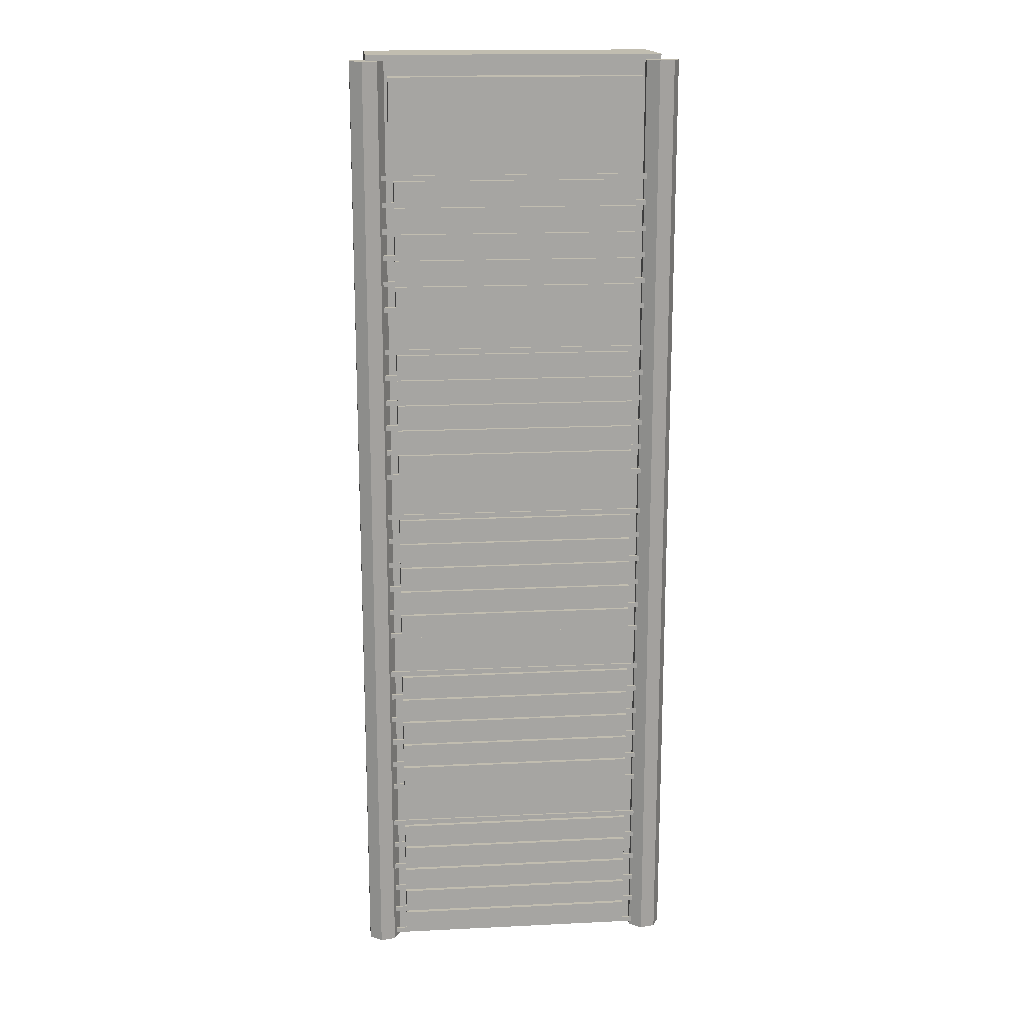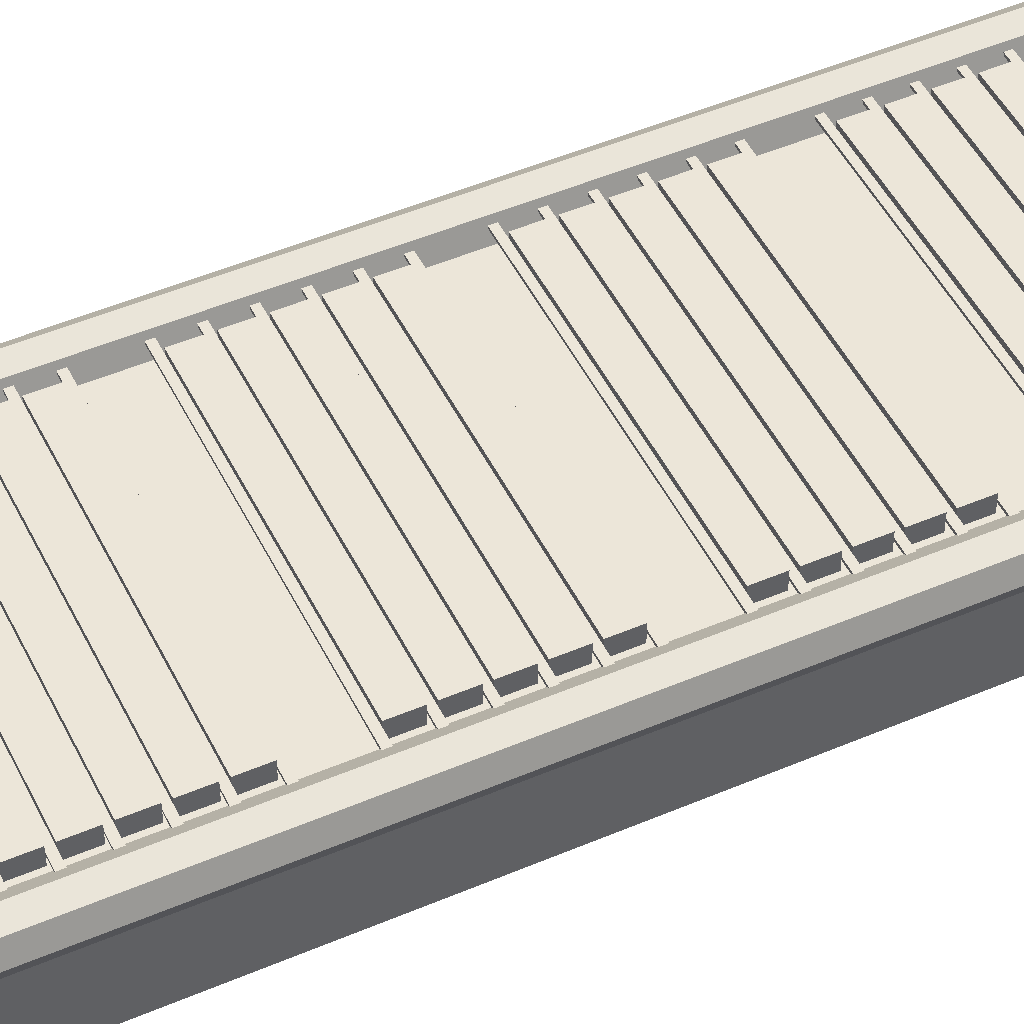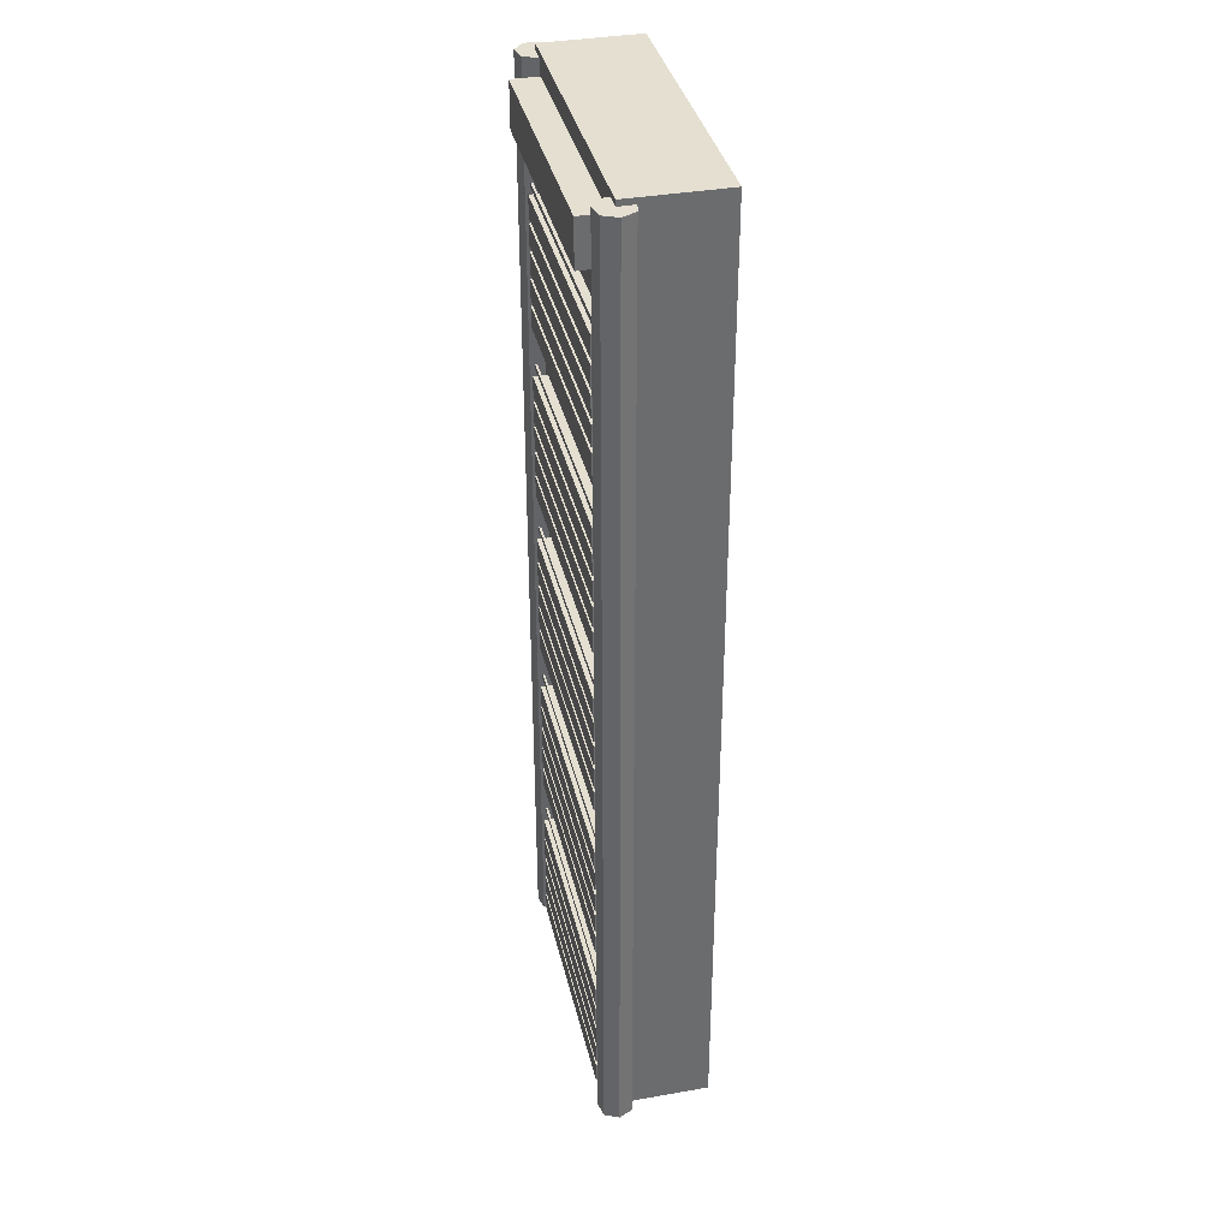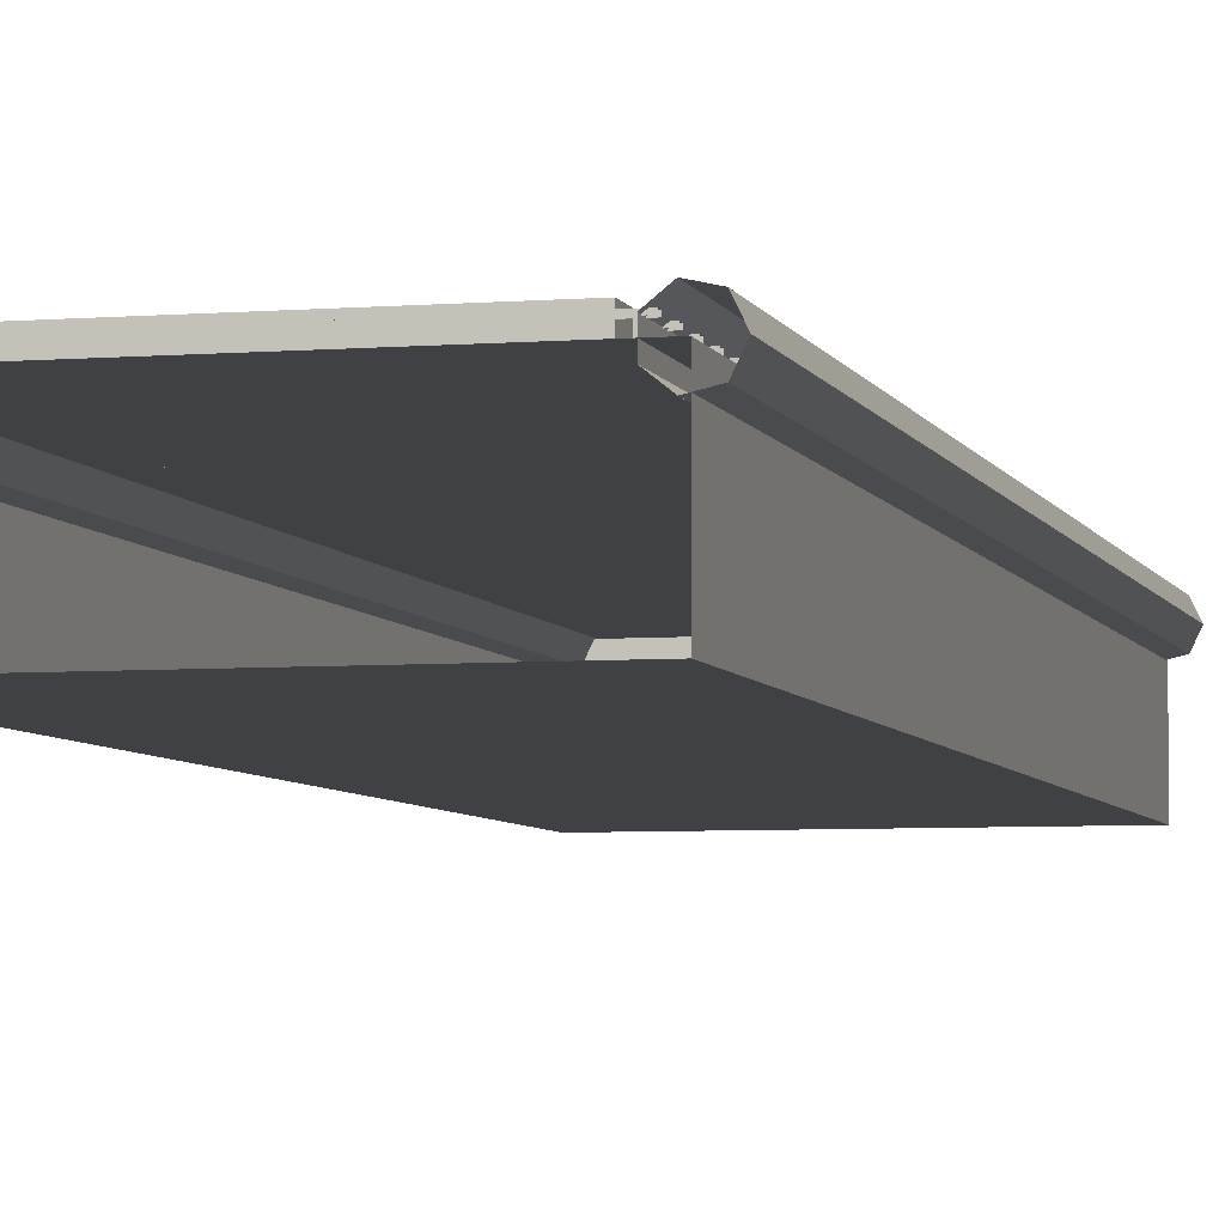
<metadata>
{"format":"obj","ext":"obj","renderer":"f3d","projection":"perspective","resolution":1024,"background":"white","views":[{"elev":16.7,"azim":-5.6,"up":"+Y"},{"elev":48.7,"azim":64.5,"up":"+Z"},{"elev":36.7,"azim":77.1,"up":"+Y"},{"elev":-5.3,"azim":14.3,"up":"+Z"}]}
</metadata>
<code>
g default
v -2077 0 500
v 2077 0 500
v -2077 1.361e+04 500
v 2077 1.361e+04 500
v -2077 1.361e+04 -819.6
v 2077 1.361e+04 -819.6
v -2077 0 -819.6
v 2077 0 -819.6
v -1921 0 304.5
v -2132 0 256.3
v -2302 0 391.5
v -2302 0 608.5
v -2132 0 743.7
v -1921 0 695.5
v -1827 0 500
v -1921 1.353e+04 304.5
v -2132 1.353e+04 256.3
v -2302 1.353e+04 391.5
v -2302 1.353e+04 608.5
v -2132 1.353e+04 743.7
v -1921 1.353e+04 695.5
v -1827 1.353e+04 500
v -2077 1.353e+04 500
v -1786 1.27e+04 872.4
v 1786 1.27e+04 872.4
v -1786 1.332e+04 872.4
v 1786 1.332e+04 872.4
v -1786 1.332e+04 500
v 1786 1.332e+04 500
v -1786 1.27e+04 500
v 1786 1.27e+04 500
v -1921 1.114e+04 632.4
v 1921 1.114e+04 632.4
v -1921 1.122e+04 632.4
v 1921 1.122e+04 632.4
v -1921 1.122e+04 602.5
v 1921 1.122e+04 602.5
v -1921 1.114e+04 602.5
v 1921 1.114e+04 602.5
v -1723 1.159e+04 693.8
v 1723 1.159e+04 693.8
v -1723 1.189e+04 693.8
v 1723 1.189e+04 693.8
v -1723 1.189e+04 500
v 1723 1.189e+04 500
v -1723 1.159e+04 500
v 1723 1.159e+04 500
v -1723 1.122e+04 693.8
v 1723 1.122e+04 693.8
v -1723 1.151e+04 693.8
v 1723 1.151e+04 693.8
v -1723 1.151e+04 500
v 1723 1.151e+04 500
v -1723 1.122e+04 500
v 1723 1.122e+04 500
v -1723 1.084e+04 693.8
v 1723 1.084e+04 693.8
v -1723 1.114e+04 693.8
v 1723 1.114e+04 693.8
v -1723 1.114e+04 500
v 1723 1.114e+04 500
v -1723 1.084e+04 500
v 1723 1.084e+04 500
v -1723 1.047e+04 693.8
v 1723 1.047e+04 693.8
v -1723 1.077e+04 693.8
v 1723 1.077e+04 693.8
v -1723 1.077e+04 500
v 1723 1.077e+04 500
v -1723 1.047e+04 500
v 1723 1.047e+04 500
v -1921 1.151e+04 632.4
v 1921 1.151e+04 632.4
v -1921 1.159e+04 632.4
v 1921 1.159e+04 632.4
v -1921 1.159e+04 602.5
v 1921 1.159e+04 602.5
v -1921 1.151e+04 602.5
v 1921 1.151e+04 602.5
v -1921 1.077e+04 632.4
v 1921 1.077e+04 632.4
v -1921 1.084e+04 632.4
v 1921 1.084e+04 632.4
v -1921 1.084e+04 602.5
v 1921 1.084e+04 602.5
v -1921 1.077e+04 602.5
v 1921 1.077e+04 602.5
v -1723 1.01e+04 693.8
v 1723 1.01e+04 693.8
v -1723 1.039e+04 693.8
v 1723 1.039e+04 693.8
v -1723 1.039e+04 500
v 1723 1.039e+04 500
v -1723 1.01e+04 500
v 1723 1.01e+04 500
v -1921 1.002e+04 632.4
v 1921 1.002e+04 632.4
v -1921 1.01e+04 632.4
v 1921 1.01e+04 632.4
v -1921 1.01e+04 602.5
v 1921 1.01e+04 602.5
v -1921 1.002e+04 602.5
v 1921 1.002e+04 602.5
v 2233 0 304.5
v 2021 0 256.3
v 1851 0 391.5
v 1851 0 608.5
v 2021 0 743.7
v 2233 0 695.5
v 2327 0 500
v 2233 1.353e+04 304.5
v 2021 1.353e+04 256.3
v 1851 1.353e+04 391.5
v 1851 1.353e+04 608.5
v 2021 1.353e+04 743.7
v 2233 1.353e+04 695.5
v 2327 1.353e+04 500
v 2077 1.353e+04 500
v -1921 1.039e+04 632.4
v 1921 1.039e+04 632.4
v -1921 1.047e+04 632.4
v 1921 1.047e+04 632.4
v -1921 1.047e+04 602.5
v 1921 1.047e+04 602.5
v -1921 1.039e+04 602.5
v 1921 1.039e+04 602.5
v -1921 1.189e+04 632.4
v 1921 1.189e+04 632.4
v -1921 1.196e+04 632.4
v 1921 1.196e+04 632.4
v -1921 1.196e+04 602.5
v 1921 1.196e+04 602.5
v -1921 1.189e+04 602.5
v 1921 1.189e+04 602.5
v -1921 8653 632.4
v 1921 8653 632.4
v -1921 8728 632.4
v 1921 8728 632.4
v -1921 8728 602.5
v 1921 8728 602.5
v -1921 8653 602.5
v 1921 8653 602.5
v -1723 9101 693.8
v 1723 9101 693.8
v -1723 9400 693.8
v 1723 9400 693.8
v -1723 9400 500
v 1723 9400 500
v -1723 9101 500
v 1723 9101 500
v -1723 8728 693.8
v 1723 8728 693.8
v -1723 9026 693.8
v 1723 9026 693.8
v -1723 9026 500
v 1723 9026 500
v -1723 8728 500
v 1723 8728 500
v -1723 8354 693.8
v 1723 8354 693.8
v -1723 8653 693.8
v 1723 8653 693.8
v -1723 8653 500
v 1723 8653 500
v -1723 8354 500
v 1723 8354 500
v -1723 7980 693.8
v 1723 7980 693.8
v -1723 8279 693.8
v 1723 8279 693.8
v -1723 8279 500
v 1723 8279 500
v -1723 7980 500
v 1723 7980 500
v -1921 9026 632.4
v 1921 9026 632.4
v -1921 9101 632.4
v 1921 9101 632.4
v -1921 9101 602.5
v 1921 9101 602.5
v -1921 9026 602.5
v 1921 9026 602.5
v -1921 8279 632.4
v 1921 8279 632.4
v -1921 8354 632.4
v 1921 8354 632.4
v -1921 8354 602.5
v 1921 8354 602.5
v -1921 8279 602.5
v 1921 8279 602.5
v -1723 7607 693.8
v 1723 7607 693.8
v -1723 7905 693.8
v 1723 7905 693.8
v -1723 7905 500
v 1723 7905 500
v -1723 7607 500
v 1723 7607 500
v -1921 7532 632.4
v 1921 7532 632.4
v -1921 7607 632.4
v 1921 7607 632.4
v -1921 7607 602.5
v 1921 7607 602.5
v -1921 7532 602.5
v 1921 7532 602.5
v -1921 7905 632.4
v 1921 7905 632.4
v -1921 7980 632.4
v 1921 7980 632.4
v -1921 7980 602.5
v 1921 7980 602.5
v -1921 7905 602.5
v 1921 7905 602.5
v -1921 9400 632.4
v 1921 9400 632.4
v -1921 9475 632.4
v 1921 9475 632.4
v -1921 9475 602.5
v 1921 9475 602.5
v -1921 9400 602.5
v 1921 9400 602.5
v -1921 6164 632.4
v 1921 6164 632.4
v -1921 6239 632.4
v 1921 6239 632.4
v -1921 6239 602.5
v 1921 6239 602.5
v -1921 6164 602.5
v 1921 6164 602.5
v -1723 6613 693.8
v 1723 6613 693.8
v -1723 6912 693.8
v 1723 6912 693.8
v -1723 6912 500
v 1723 6912 500
v -1723 6613 500
v 1723 6613 500
v -1723 6239 693.8
v 1723 6239 693.8
v -1723 6538 693.8
v 1723 6538 693.8
v -1723 6538 500
v 1723 6538 500
v -1723 6239 500
v 1723 6239 500
v -1723 5866 693.8
v 1723 5866 693.8
v -1723 6164 693.8
v 1723 6164 693.8
v -1723 6164 500
v 1723 6164 500
v -1723 5866 500
v 1723 5866 500
v -1723 5492 693.8
v 1723 5492 693.8
v -1723 5791 693.8
v 1723 5791 693.8
v -1723 5791 500
v 1723 5791 500
v -1723 5492 500
v 1723 5492 500
v -1921 6538 632.4
v 1921 6538 632.4
v -1921 6613 632.4
v 1921 6613 632.4
v -1921 6613 602.5
v 1921 6613 602.5
v -1921 6538 602.5
v 1921 6538 602.5
v -1921 5791 632.4
v 1921 5791 632.4
v -1921 5866 632.4
v 1921 5866 632.4
v -1921 5866 602.5
v 1921 5866 602.5
v -1921 5791 602.5
v 1921 5791 602.5
v -1723 5118 693.8
v 1723 5118 693.8
v -1723 5417 693.8
v 1723 5417 693.8
v -1723 5417 500
v 1723 5417 500
v -1723 5118 500
v 1723 5118 500
v -1921 5043 632.4
v 1921 5043 632.4
v -1921 5118 632.4
v 1921 5118 632.4
v -1921 5118 602.5
v 1921 5118 602.5
v -1921 5043 602.5
v 1921 5043 602.5
v -1921 5417 632.4
v 1921 5417 632.4
v -1921 5492 632.4
v 1921 5492 632.4
v -1921 5492 602.5
v 1921 5492 602.5
v -1921 5417 602.5
v 1921 5417 602.5
v -1921 6912 632.4
v 1921 6912 632.4
v -1921 6987 632.4
v 1921 6987 632.4
v -1921 6987 602.5
v 1921 6987 602.5
v -1921 6912 602.5
v 1921 6912 602.5
v -1921 3676 632.4
v 1921 3676 632.4
v -1921 3751 632.4
v 1921 3751 632.4
v -1921 3751 602.5
v 1921 3751 602.5
v -1921 3676 602.5
v 1921 3676 602.5
v -1723 4125 693.8
v 1723 4125 693.8
v -1723 4423 693.8
v 1723 4423 693.8
v -1723 4423 500
v 1723 4423 500
v -1723 4125 500
v 1723 4125 500
v -1723 3751 693.8
v 1723 3751 693.8
v -1723 4049 693.8
v 1723 4049 693.8
v -1723 4049 500
v 1723 4049 500
v -1723 3751 500
v 1723 3751 500
v -1723 3377 693.8
v 1723 3377 693.8
v -1723 3676 693.8
v 1723 3676 693.8
v -1723 3676 500
v 1723 3676 500
v -1723 3377 500
v 1723 3377 500
v -1723 3004 693.8
v 1723 3004 693.8
v -1723 3302 693.8
v 1723 3302 693.8
v -1723 3302 500
v 1723 3302 500
v -1723 3004 500
v 1723 3004 500
v -1921 4049 632.4
v 1921 4049 632.4
v -1921 4125 632.4
v 1921 4125 632.4
v -1921 4125 602.5
v 1921 4125 602.5
v -1921 4049 602.5
v 1921 4049 602.5
v -1921 3302 632.4
v 1921 3302 632.4
v -1921 3377 632.4
v 1921 3377 632.4
v -1921 3377 602.5
v 1921 3377 602.5
v -1921 3302 602.5
v 1921 3302 602.5
v -1723 2630 693.8
v 1723 2630 693.8
v -1723 2928 693.8
v 1723 2928 693.8
v -1723 2928 500
v 1723 2928 500
v -1723 2630 500
v 1723 2630 500
v -1921 2555 632.4
v 1921 2555 632.4
v -1921 2630 632.4
v 1921 2630 632.4
v -1921 2630 602.5
v 1921 2630 602.5
v -1921 2555 602.5
v 1921 2555 602.5
v -1921 2928 632.4
v 1921 2928 632.4
v -1921 3004 632.4
v 1921 3004 632.4
v -1921 3004 602.5
v 1921 3004 602.5
v -1921 2928 602.5
v 1921 2928 602.5
v -1921 4423 632.4
v 1921 4423 632.4
v -1921 4498 632.4
v 1921 4498 632.4
v -1921 4498 602.5
v 1921 4498 602.5
v -1921 4423 602.5
v 1921 4423 602.5
v -1921 1187 632.4
v 1921 1187 632.4
v -1921 1262 632.4
v 1921 1262 632.4
v -1921 1262 602.5
v 1921 1262 602.5
v -1921 1187 602.5
v 1921 1187 602.5
v -1723 1636 693.8
v 1723 1636 693.8
v -1723 1935 693.8
v 1723 1935 693.8
v -1723 1935 500
v 1723 1935 500
v -1723 1636 500
v 1723 1636 500
v -1723 1262 693.8
v 1723 1262 693.8
v -1723 1561 693.8
v 1723 1561 693.8
v -1723 1561 500
v 1723 1561 500
v -1723 1262 500
v 1723 1262 500
v -1723 888.8 693.8
v 1723 888.8 693.8
v -1723 1187 693.8
v 1723 1187 693.8
v -1723 1187 500
v 1723 1187 500
v -1723 888.8 500
v 1723 888.8 500
v -1723 515.1 693.8
v 1723 515.1 693.8
v -1723 813.6 693.8
v 1723 813.6 693.8
v -1723 813.6 500
v 1723 813.6 500
v -1723 515.1 500
v 1723 515.1 500
v -1921 1561 632.4
v 1921 1561 632.4
v -1921 1636 632.4
v 1921 1636 632.4
v -1921 1636 602.5
v 1921 1636 602.5
v -1921 1561 602.5
v 1921 1561 602.5
v -1921 813.6 632.4
v 1921 813.6 632.4
v -1921 888.8 632.4
v 1921 888.8 632.4
v -1921 888.8 602.5
v 1921 888.8 602.5
v -1921 813.6 602.5
v 1921 813.6 602.5
v -1723 141.4 693.8
v 1723 141.4 693.8
v -1723 440 693.8
v 1723 440 693.8
v -1723 440 500
v 1723 440 500
v -1723 141.4 500
v 1723 141.4 500
v -1921 66.28 632.4
v 1921 66.28 632.4
v -1921 141.4 632.4
v 1921 141.4 632.4
v -1921 141.4 602.5
v 1921 141.4 602.5
v -1921 66.28 602.5
v 1921 66.28 602.5
v -1921 440 632.4
v 1921 440 632.4
v -1921 515.1 632.4
v 1921 515.1 632.4
v -1921 515.1 602.5
v 1921 515.1 602.5
v -1921 440 602.5
v 1921 440 602.5
v -1921 1935 632.4
v 1921 1935 632.4
v -1921 2010 632.4
v 1921 2010 632.4
v -1921 2010 602.5
v 1921 2010 602.5
v -1921 1935 602.5
v 1921 1935 602.5
g pCube112
f 1 2 4 3
f 3 4 6 5
f 5 6 8 7
f 2 8 6 4
f 7 1 3 5
f 9 10 17 16
f 10 11 18 17
f 11 12 19 18
f 12 13 20 19
f 13 14 21 20
f 14 15 22 21
f 15 9 16 22
f 16 17 23
f 17 18 23
f 18 19 23
f 19 20 23
f 20 21 23
f 21 22 23
f 22 16 23
f 24 25 27 26
f 26 27 29 28
f 30 31 25 24
f 25 31 29 27
f 30 24 26 28
f 32 33 35 34
f 34 35 37 36
f 38 39 33 32
f 40 41 43 42
f 42 43 45 44
f 46 47 41 40
f 41 47 45 43
f 46 40 42 44
f 48 49 51 50
f 50 51 53 52
f 54 55 49 48
f 49 55 53 51
f 54 48 50 52
f 56 57 59 58
f 58 59 61 60
f 62 63 57 56
f 57 63 61 59
f 62 56 58 60
f 64 65 67 66
f 66 67 69 68
f 70 71 65 64
f 65 71 69 67
f 70 64 66 68
f 72 73 75 74
f 74 75 77 76
f 78 79 73 72
f 80 81 83 82
f 82 83 85 84
f 86 87 81 80
f 88 89 91 90
f 90 91 93 92
f 94 95 89 88
f 89 95 93 91
f 94 88 90 92
f 96 97 99 98
f 98 99 101 100
f 102 103 97 96
f 104 105 112 111
f 105 106 113 112
f 106 107 114 113
f 107 108 115 114
f 108 109 116 115
f 109 110 117 116
f 110 104 111 117
f 111 112 118
f 112 113 118
f 113 114 118
f 114 115 118
f 115 116 118
f 116 117 118
f 117 111 118
f 119 120 122 121
f 121 122 124 123
f 125 126 120 119
f 127 128 130 129
f 129 130 132 131
f 133 134 128 127
f 135 136 138 137
f 137 138 140 139
f 141 142 136 135
f 143 144 146 145
f 145 146 148 147
f 149 150 144 143
f 144 150 148 146
f 149 143 145 147
f 151 152 154 153
f 153 154 156 155
f 157 158 152 151
f 152 158 156 154
f 157 151 153 155
f 159 160 162 161
f 161 162 164 163
f 165 166 160 159
f 160 166 164 162
f 165 159 161 163
f 167 168 170 169
f 169 170 172 171
f 173 174 168 167
f 168 174 172 170
f 173 167 169 171
f 175 176 178 177
f 177 178 180 179
f 181 182 176 175
f 183 184 186 185
f 185 186 188 187
f 189 190 184 183
f 191 192 194 193
f 193 194 196 195
f 197 198 192 191
f 192 198 196 194
f 197 191 193 195
f 199 200 202 201
f 201 202 204 203
f 205 206 200 199
f 207 208 210 209
f 209 210 212 211
f 213 214 208 207
f 215 216 218 217
f 217 218 220 219
f 221 222 216 215
f 223 224 226 225
f 225 226 228 227
f 229 230 224 223
f 231 232 234 233
f 233 234 236 235
f 237 238 232 231
f 232 238 236 234
f 237 231 233 235
f 239 240 242 241
f 241 242 244 243
f 245 246 240 239
f 240 246 244 242
f 245 239 241 243
f 247 248 250 249
f 249 250 252 251
f 253 254 248 247
f 248 254 252 250
f 253 247 249 251
f 255 256 258 257
f 257 258 260 259
f 261 262 256 255
f 256 262 260 258
f 261 255 257 259
f 263 264 266 265
f 265 266 268 267
f 269 270 264 263
f 271 272 274 273
f 273 274 276 275
f 277 278 272 271
f 279 280 282 281
f 281 282 284 283
f 285 286 280 279
f 280 286 284 282
f 285 279 281 283
f 287 288 290 289
f 289 290 292 291
f 293 294 288 287
f 295 296 298 297
f 297 298 300 299
f 301 302 296 295
f 303 304 306 305
f 305 306 308 307
f 309 310 304 303
f 311 312 314 313
f 313 314 316 315
f 317 318 312 311
f 319 320 322 321
f 321 322 324 323
f 325 326 320 319
f 320 326 324 322
f 325 319 321 323
f 327 328 330 329
f 329 330 332 331
f 333 334 328 327
f 328 334 332 330
f 333 327 329 331
f 335 336 338 337
f 337 338 340 339
f 341 342 336 335
f 336 342 340 338
f 341 335 337 339
f 343 344 346 345
f 345 346 348 347
f 349 350 344 343
f 344 350 348 346
f 349 343 345 347
f 351 352 354 353
f 353 354 356 355
f 357 358 352 351
f 359 360 362 361
f 361 362 364 363
f 365 366 360 359
f 367 368 370 369
f 369 370 372 371
f 373 374 368 367
f 368 374 372 370
f 373 367 369 371
f 375 376 378 377
f 377 378 380 379
f 381 382 376 375
f 383 384 386 385
f 385 386 388 387
f 389 390 384 383
f 391 392 394 393
f 393 394 396 395
f 397 398 392 391
f 399 400 402 401
f 401 402 404 403
f 405 406 400 399
f 407 408 410 409
f 409 410 412 411
f 413 414 408 407
f 408 414 412 410
f 413 407 409 411
f 415 416 418 417
f 417 418 420 419
f 421 422 416 415
f 416 422 420 418
f 421 415 417 419
f 423 424 426 425
f 425 426 428 427
f 429 430 424 423
f 424 430 428 426
f 429 423 425 427
f 431 432 434 433
f 433 434 436 435
f 437 438 432 431
f 432 438 436 434
f 437 431 433 435
f 439 440 442 441
f 441 442 444 443
f 445 446 440 439
f 447 448 450 449
f 449 450 452 451
f 453 454 448 447
f 455 456 458 457
f 457 458 460 459
f 461 462 456 455
f 456 462 460 458
f 461 455 457 459
f 463 464 466 465
f 465 466 468 467
f 469 470 464 463
f 471 472 474 473
f 473 474 476 475
f 477 478 472 471
f 479 480 482 481
f 481 482 484 483
f 485 486 480 479

</code>
